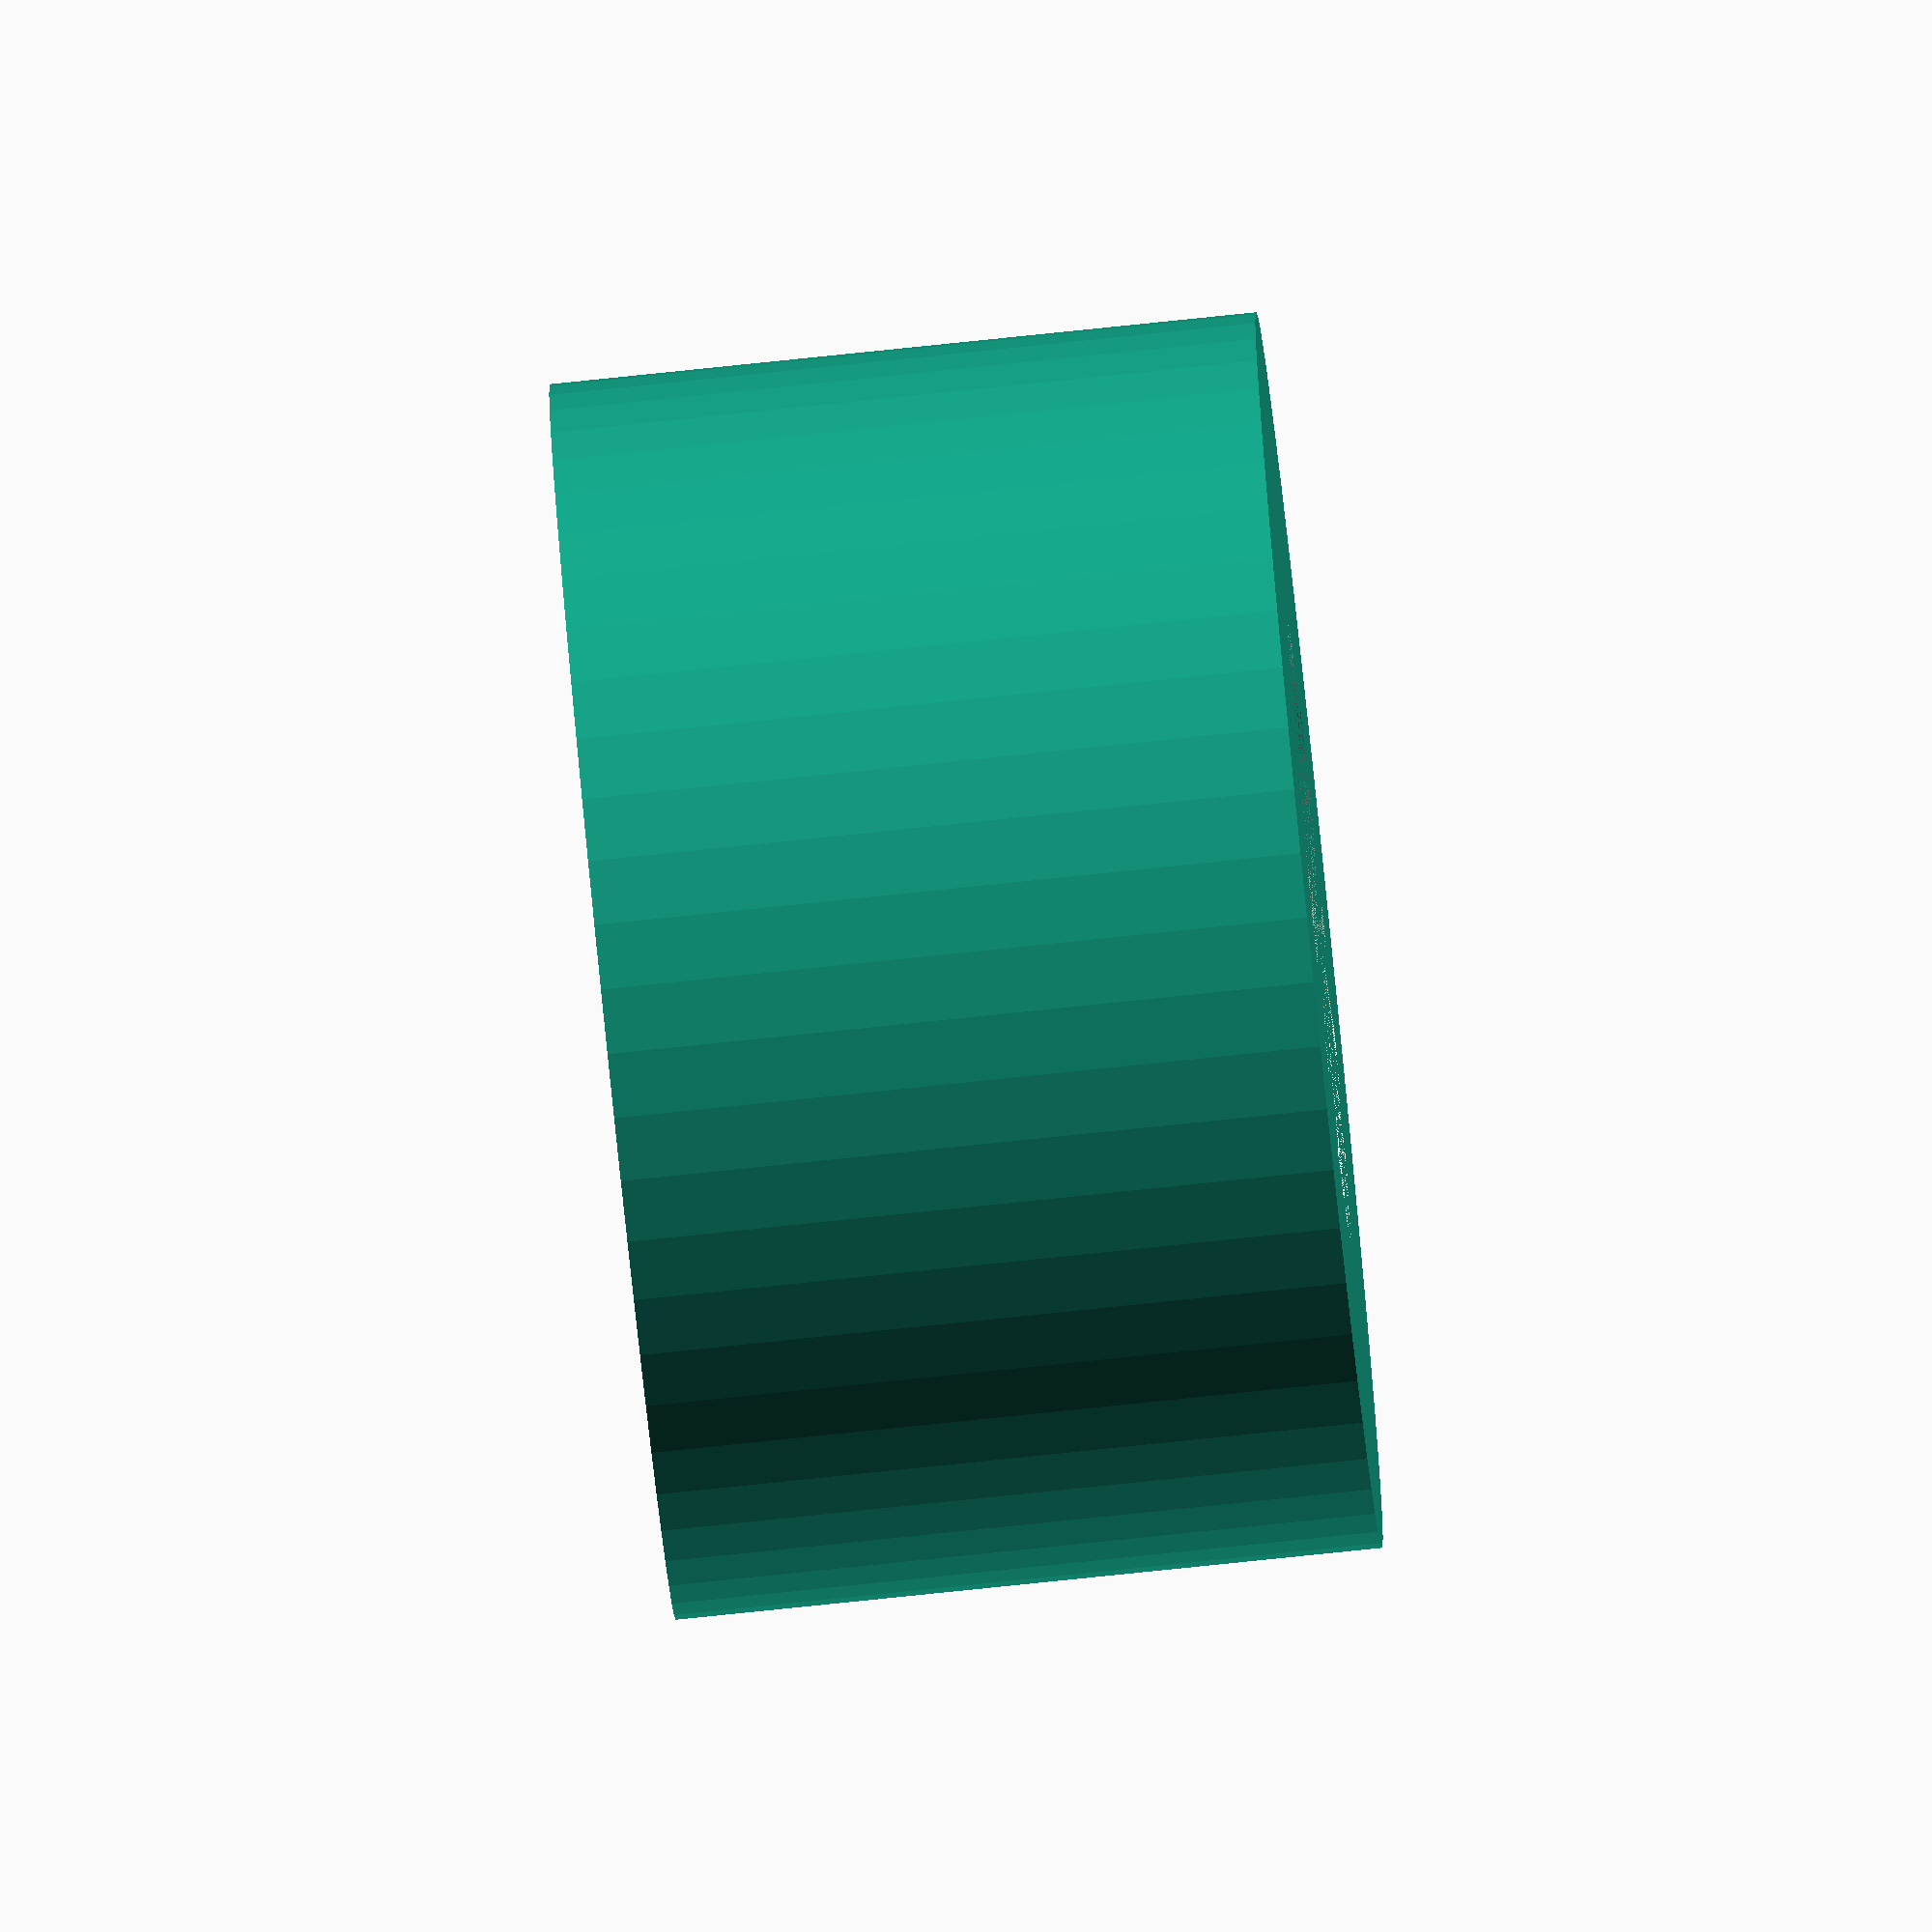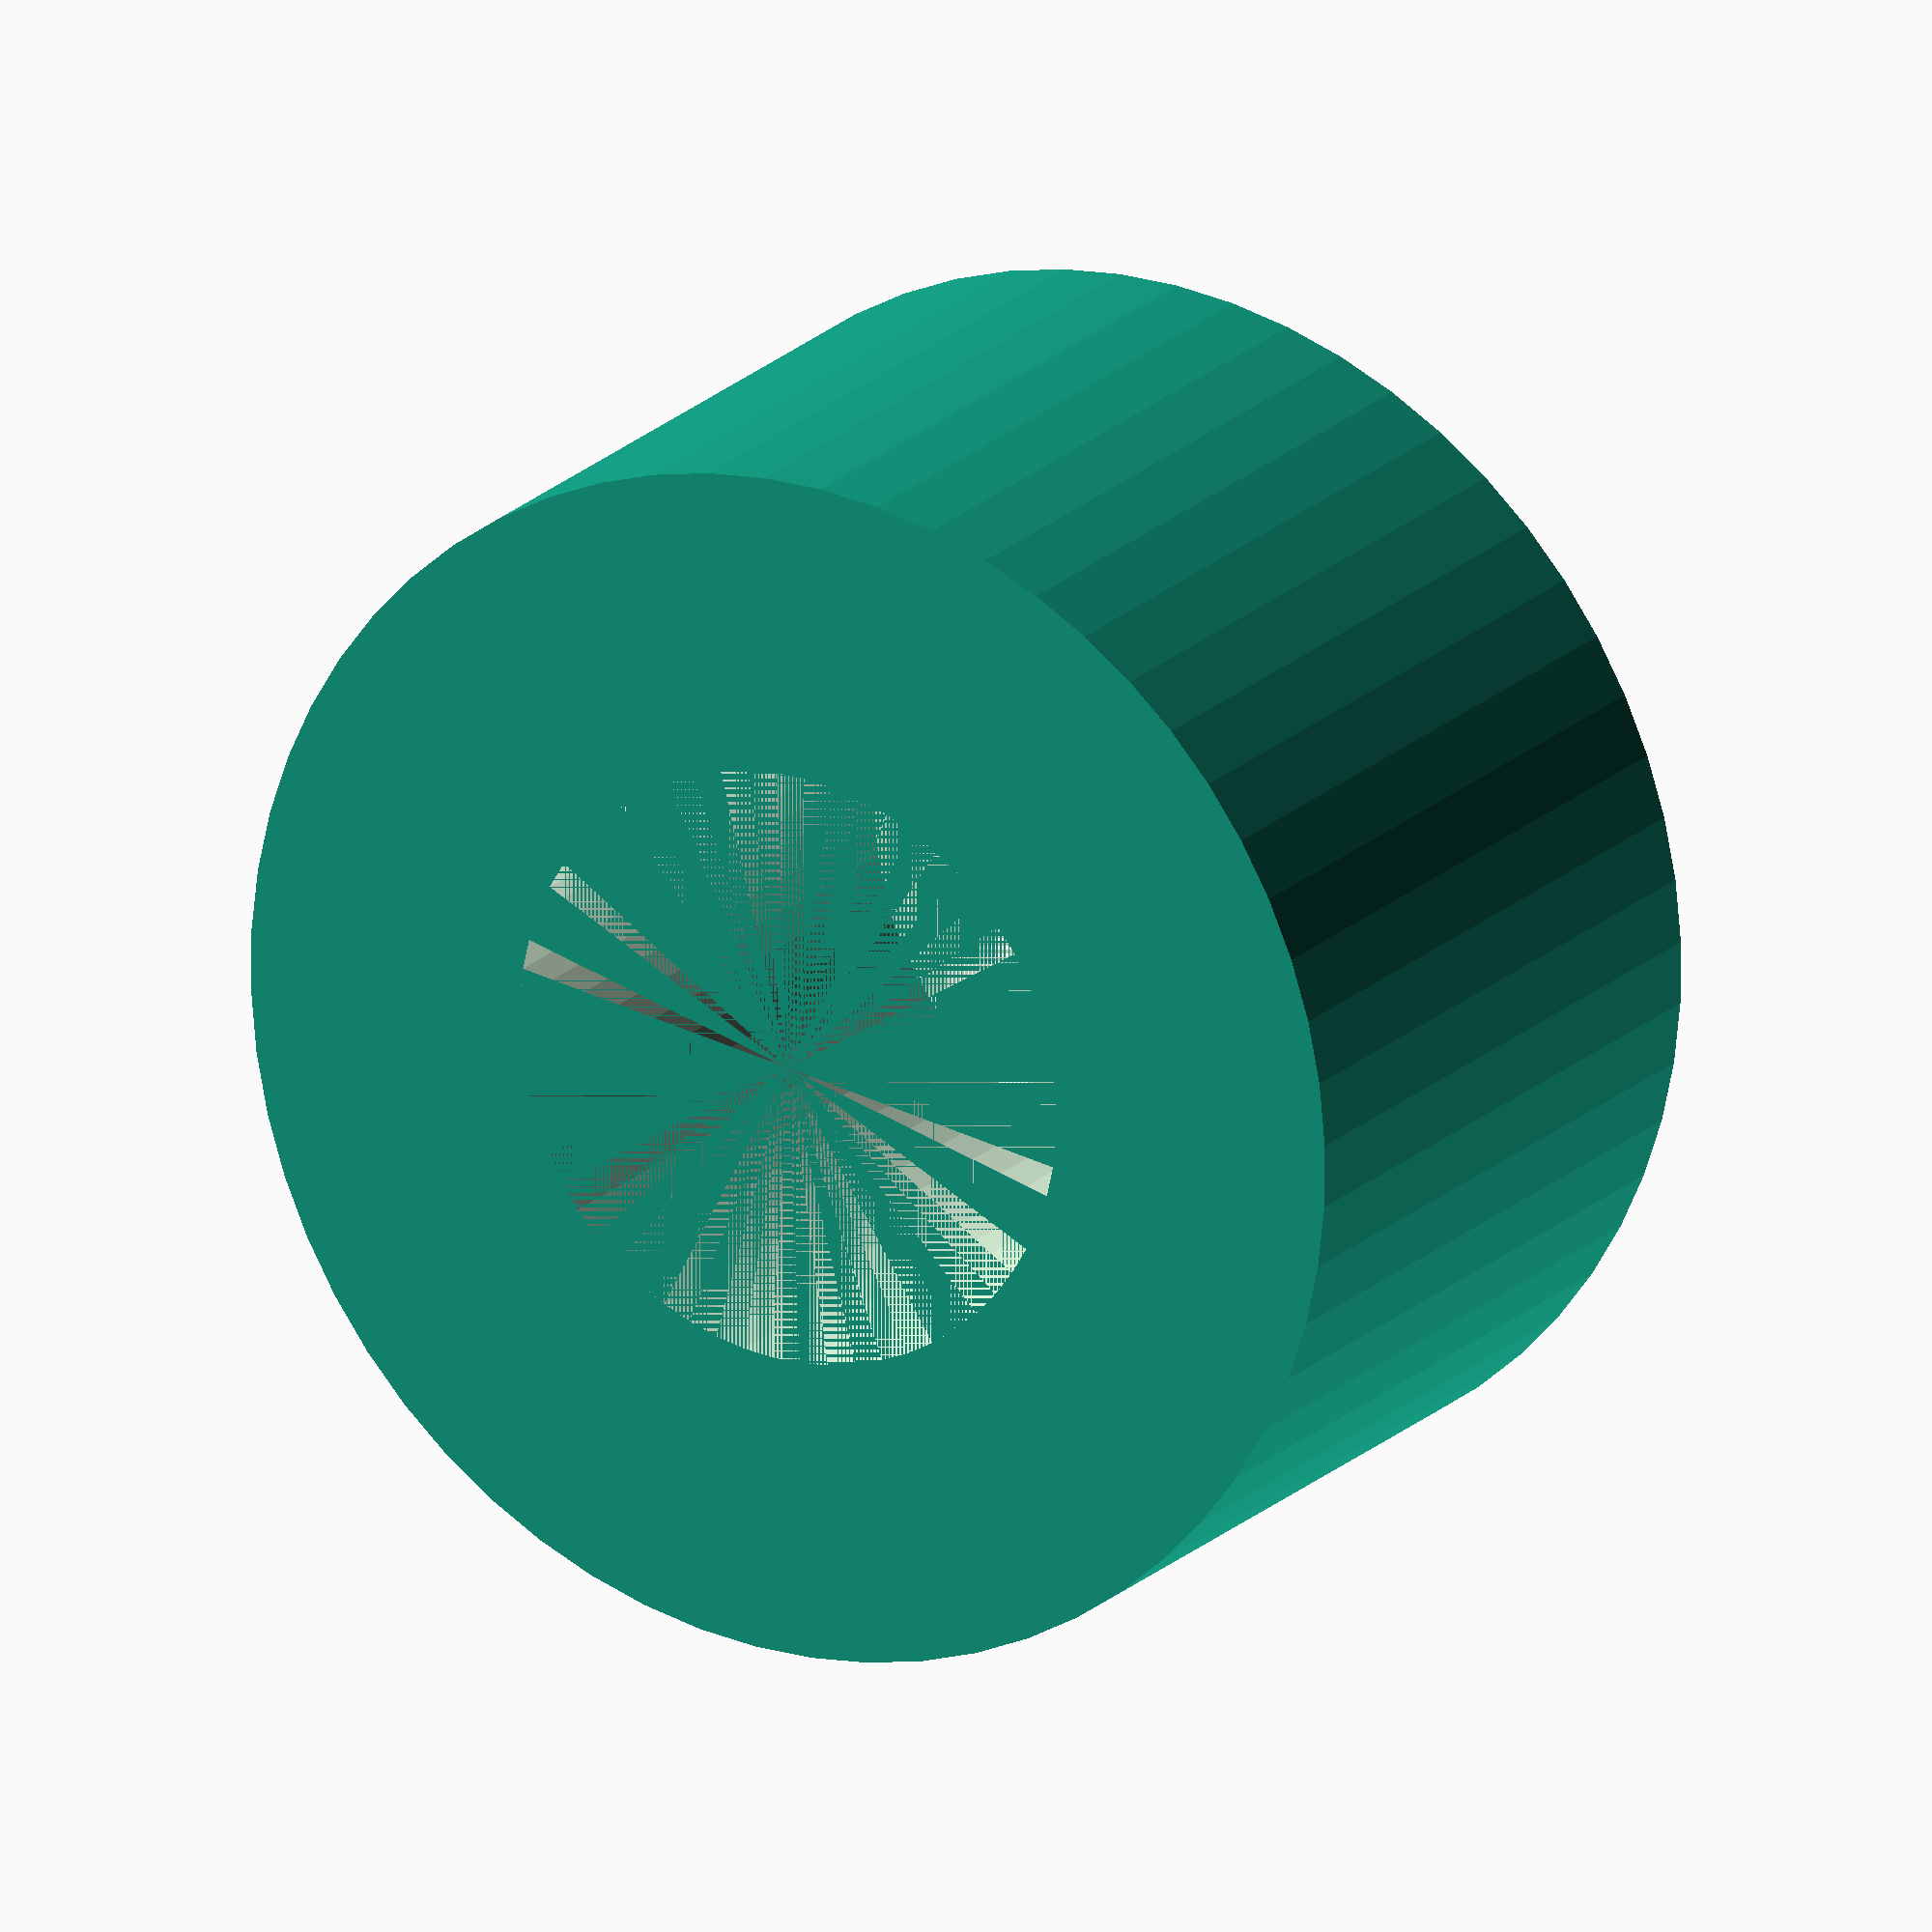
<openscad>
m3_inner_radius = 3.5 / 2;
m3_outer_radius = 7 / 2;
height = 4;
$fn = 60;

difference()
{
    cylinder(h = height, r = m3_outer_radius);
    cylinder(h = height, r = m3_inner_radius);

}
</openscad>
<views>
elev=260.3 azim=121.1 roll=84.1 proj=o view=solid
elev=160.6 azim=243.5 roll=149.9 proj=o view=solid
</views>
